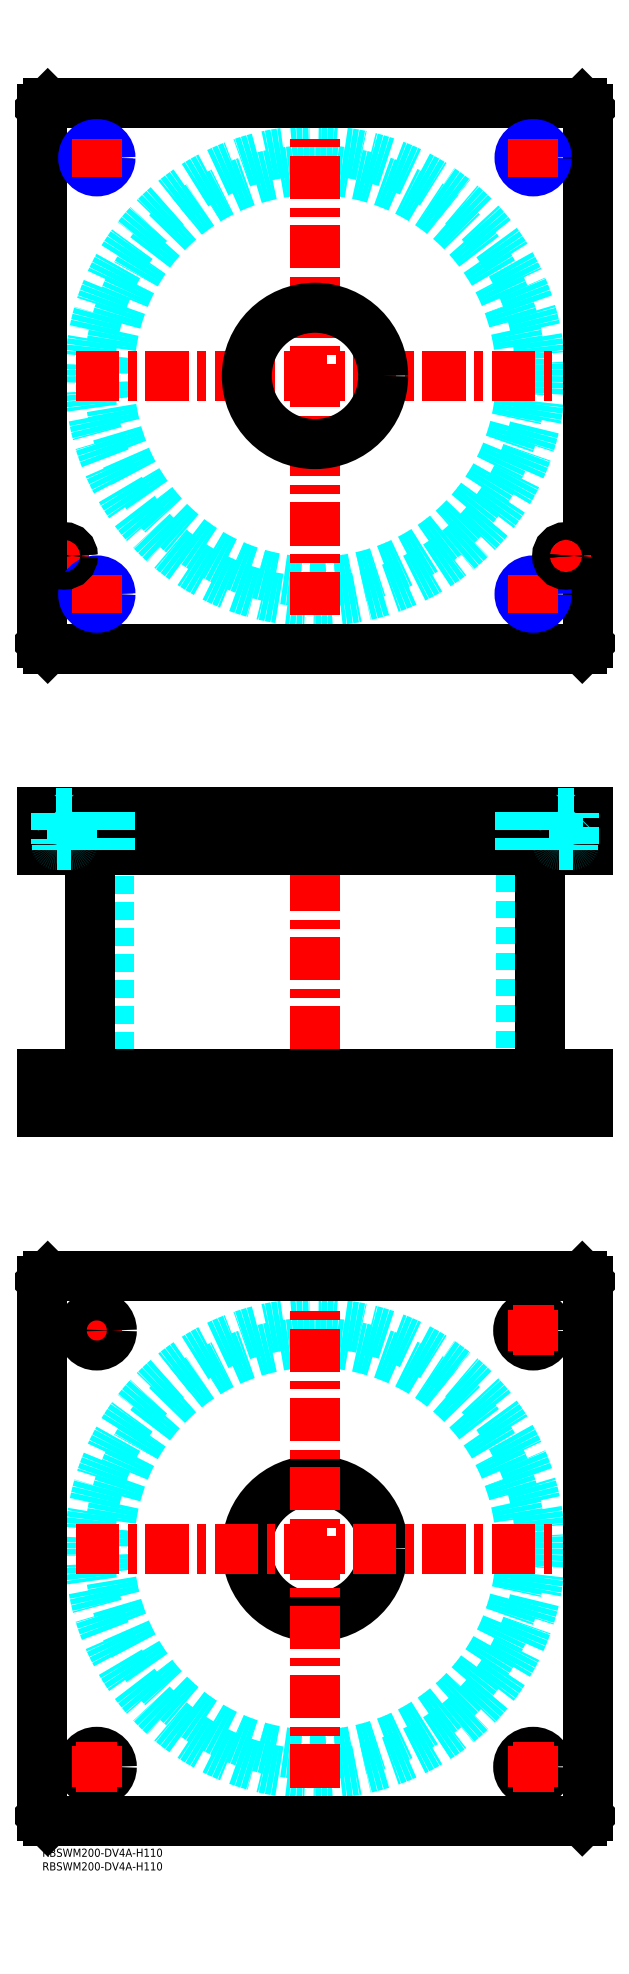
<metadata>
{"format":"dxf","ext":"dxf","renderer":"ezdxf+matplotlib","layout":"modelspace","background":"white","min_lineweight":24,"dpi":150}
</metadata>
<code>
0
SECTION
2
ENTITIES
0
INSERT
8
MSM_CONTINUOUS
2
*U49
10
0
20
0
30
0
0
INSERT
8
MSM_CONTINUOUS
2
*U50
10
0
20
0
30
0
0
CIRCLE
8
MSM_DASHED
10
100
20
110
30
0
40
75.5
0
CIRCLE
8
MSM_DASHED
10
100
20
110
30
0
40
82.6
0
LINE
8
MSM_CENTER
10
12.5
20
190
30
0
11
27.5
21
190
31
0
0
LINE
8
MSM_CENTER
10
20
20
182.5
30
0
11
20
21
197.5
31
0
0
LINE
8
MSM_CONTINUOUS
10
0
20
12
30
0
11
0
21
208
31
0
0
LINE
8
MSM_CONTINUOUS
10
200
20
208
30
0
11
200
21
12
31
0
0
CIRCLE
8
MSM_CONTINUOUS
10
180
20
190
30
0
40
5.5
0
CIRCLE
8
MSM_CONTINUOUS
10
20
20
30
30
0
40
5.5
0
CIRCLE
8
MSM_CONTINUOUS
10
180
20
30
30
0
40
5.5
0
CIRCLE
8
MSM_CONTINUOUS
10
20
20
190
30
0
40
5.5
0
CIRCLE
8
MSM_CONTINUOUS
10
100
20
110
30
0
40
25
0
LINE
8
MSM_CONTINUOUS
10
2
20
10
30
0
11
0
21
12
31
0
0
LINE
8
MSM_CONTINUOUS
10
198
20
10
30
0
11
2
21
10
31
0
0
LINE
8
MSM_CONTINUOUS
10
200
20
12
30
0
11
198
21
10
31
0
0
LINE
8
MSM_CONTINUOUS
10
198
20
210
30
0
11
200
21
208
31
0
0
LINE
8
MSM_CONTINUOUS
10
2
20
210
30
0
11
198
21
210
31
0
0
LINE
8
MSM_CONTINUOUS
10
0
20
208
30
0
11
2
21
210
31
0
0
LINE
8
MSM_DASHED
10
75
20
284
30
0
11
75
21
270
31
0
0
LINE
8
MSM_DASHED
10
125
20
270
30
0
11
125
21
284
31
0
0
LINE
8
MSM_DASHED
10
75
20
380
30
0
11
75
21
366
31
0
0
LINE
8
MSM_DASHED
10
125
20
366
30
0
11
125
21
380
31
0
0
LINE
8
MSM_DASHED
10
24.5
20
366
30
0
11
24.5
21
284
31
0
0
LINE
8
MSM_DASHED
10
175.5
20
284
30
0
11
175.5
21
366
31
0
0
LINE
8
MSM_DASHED
10
174.5
20
284
30
0
11
174.5
21
270
31
0
0
LINE
8
MSM_DASHED
10
185.5
20
270
30
0
11
185.5
21
284
31
0
0
LINE
8
MSM_DASHED
10
14.5
20
284
30
0
11
14.5
21
270
31
0
0
LINE
8
MSM_DASHED
10
25.5
20
270
30
0
11
25.5
21
284
31
0
0
LINE
8
MSM_CENTER
10
100
20
385
30
0
11
100
21
265
31
0
0
LINE
8
MSM_CENTER
10
20
20
286
30
0
11
20
21
268
31
0
0
LINE
8
MSM_CENTER
10
180
20
286
30
0
11
180
21
268
31
0
0
LINE
8
MSM_CENTER
10
20
20
382
30
0
11
20
21
364
31
0
0
LINE
8
MSM_CENTER
10
180
20
382
30
0
11
180
21
364
31
0
0
LINE
8
MSM_CENTER
10
8
20
382
30
0
11
8
21
364
31
0
0
LINE
8
MSM_CENTER
10
192
20
382
30
0
11
192
21
364
31
0
0
LINE
8
MSM_CONTINUOUS
10
17.4
20
366
30
0
11
17.4
21
284
31
0
0
LINE
8
MSM_CONTINUOUS
10
182.6
20
284
30
0
11
182.6
21
366
31
0
0
LINE
8
MSM_CONTINUOUS
10
2
20
380
30
0
11
2
21
366
31
0
0
LINE
8
MSM_CONTINUOUS
10
0
20
380
30
0
11
0
21
366
31
0
0
LINE
8
MSM_CONTINUOUS
10
0
20
366
30
0
11
200
21
366
31
0
0
LINE
8
MSM_CONTINUOUS
10
200
20
380
30
0
11
200
21
366
31
0
0
LINE
8
MSM_CONTINUOUS
10
0
20
380
30
0
11
200
21
380
31
0
0
LINE
8
MSM_CONTINUOUS
10
198
20
380
30
0
11
198
21
366
31
0
0
LINE
8
MSM_CONTINUOUS
10
200
20
270
30
0
11
200
21
284
31
0
0
LINE
8
MSM_CONTINUOUS
10
0
20
284
30
0
11
200
21
284
31
0
0
LINE
8
MSM_CONTINUOUS
10
0
20
270
30
0
11
200
21
270
31
0
0
LINE
8
MSM_CONTINUOUS
10
0
20
270
30
0
11
0
21
284
31
0
0
LINE
8
MSM_CONTINUOUS
10
2
20
270
30
0
11
2
21
284
31
0
0
LINE
8
MSM_CONTINUOUS
10
198
20
270
30
0
11
198
21
284
31
0
0
CIRCLE
8
MSM_DASHED
10
100
20
540
30
0
40
75.5
0
CIRCLE
8
MSM_DASHED
10
100
20
540
30
0
40
82.6
0
LINE
8
MSM_CENTER
10
12.4
20
540
30
0
11
187.6
21
540
31
0
0
LINE
8
MSM_CENTER
10
100
20
452.4
30
0
11
100
21
627.6
31
0
0
LINE
8
MSM_CENTER
10
3
20
474
30
0
11
13
21
474
31
0
0
LINE
8
MSM_CENTER
10
8
20
469
30
0
11
8
21
479
31
0
0
LINE
8
MSM_CONTINUOUS
10
200
20
442
30
0
11
200
21
638
31
0
0
CIRCLE
8
MSM_CONTINUOUS
10
100
20
540
30
0
40
25
0
LINE
8
MSM_CONTINUOUS
10
0
20
638
30
0
11
0
21
442
31
0
0
LINE
8
MSM_CONTINUOUS
10
0
20
442
30
0
11
2
21
440
31
0
0
LINE
8
MSM_CONTINUOUS
10
2
20
440
30
0
11
198
21
440
31
0
0
LINE
8
MSM_CONTINUOUS
10
198
20
440
30
0
11
200
21
442
31
0
0
LINE
8
MSM_CONTINUOUS
10
200
20
638
30
0
11
198
21
640
31
0
0
LINE
8
MSM_CONTINUOUS
10
198
20
640
30
0
11
2
21
640
31
0
0
LINE
8
MSM_CONTINUOUS
10
2
20
640
30
0
11
0
21
638
31
0
0
LINE
8
MSM_CENTER
10
13
20
460
30
0
11
27
21
460
31
0
0
CIRCLE
8
MSM_CONTINUOUS
10
20
20
460
30
0
40
4.188
0
CIRCLE
8
MSM_NARROW
10
20
20
460
30
0
40
5
0
LINE
8
MSM_CENTER
10
20
20
453
30
0
11
20
21
467
31
0
0
LINE
8
MSM_CENTER
10
173
20
460
30
0
11
187
21
460
31
0
0
CIRCLE
8
MSM_CONTINUOUS
10
180
20
460
30
0
40
4.188
0
CIRCLE
8
MSM_NARROW
10
180
20
460
30
0
40
5
0
LINE
8
MSM_CENTER
10
180
20
453
30
0
11
180
21
467
31
0
0
LINE
8
MSM_CENTER
10
173
20
620
30
0
11
187
21
620
31
0
0
CIRCLE
8
MSM_CONTINUOUS
10
180
20
620
30
0
40
4.188
0
CIRCLE
8
MSM_NARROW
10
180
20
620
30
0
40
5
0
LINE
8
MSM_CENTER
10
180
20
613
30
0
11
180
21
627
31
0
0
LINE
8
MSM_CENTER
10
13
20
620
30
0
11
27
21
620
31
0
0
CIRCLE
8
MSM_CONTINUOUS
10
20
20
620
30
0
40
4.188
0
CIRCLE
8
MSM_NARROW
10
20
20
620
30
0
40
5
0
LINE
8
MSM_CENTER
10
20
20
613
30
0
11
20
21
627
31
0
0
LINE
8
MSM_CENTER
10
192
20
469
30
0
11
192
21
479
31
0
0
LINE
8
MSM_CENTER
10
187
20
474
30
0
11
197
21
474
31
0
0
LINE
8
MSM_CENTER
10
100
20
22.4
30
0
11
100
21
197.6
31
0
0
LINE
8
MSM_CENTER
10
12.4
20
110
30
0
11
187.6
21
110
31
0
0
LINE
8
MSM_CENTER
10
180
20
182.5
30
0
11
180
21
197.5
31
0
0
LINE
8
MSM_CENTER
10
172.5
20
190
30
0
11
187.5
21
190
31
0
0
LINE
8
MSM_CENTER
10
180
20
22.5
30
0
11
180
21
37.5
31
0
0
LINE
8
MSM_CENTER
10
172.5
20
30
30
0
11
187.5
21
30
31
0
0
LINE
8
MSM_CENTER
10
20
20
22.5
30
0
11
20
21
37.5
31
0
0
LINE
8
MSM_CENTER
10
12.5
20
30
30
0
11
27.5
21
30
31
0
0
LINE
8
MSM_DASHED
10
175.8
20
380
30
0
11
175.8
21
366
31
0
0
LINE
8
MSM_DASHED
10
175
20
380
30
0
11
175
21
366
31
0
0
LINE
8
MSM_DASHED
10
185
20
380
30
0
11
185
21
366
31
0
0
LINE
8
MSM_DASHED
10
184.2
20
380
30
0
11
184.2
21
366
31
0
0
LINE
8
MSM_DASHED
10
15
20
380
30
0
11
15
21
366
31
0
0
LINE
8
MSM_DASHED
10
15.81
20
380
30
0
11
15.81
21
366
31
0
0
LINE
8
MSM_DASHED
10
25
20
380
30
0
11
25
21
366
31
0
0
LINE
8
MSM_DASHED
10
24.19
20
380
30
0
11
24.19
21
366
31
0
0
LINE
8
MSM_DASHED
10
11
20
379.8
30
0
11
11.2
21
380
31
0
0
LINE
8
MSM_DASHED
10
4.8
20
380
30
0
11
5
21
379.8
31
0
0
LINE
8
MSM_DASHED
10
11
20
379.8
30
0
11
5
21
379.8
31
0
0
LINE
8
MSM_DASHED
10
5.5
20
368
30
0
11
5.5
21
366
31
0
0
LINE
8
MSM_DASHED
10
10.5
20
366
30
0
11
10.5
21
368
31
0
0
LINE
8
MSM_DASHED
10
10.6
20
368
30
0
11
5.4
21
368
31
0
0
ARC
8
MSM_DASHED
10
5.4
20
368.4
30
0
40
0.4
50
180
51
270
0
ARC
8
MSM_DASHED
10
10.6
20
368.4
30
0
40
0.4
50
270
51
360
0
LINE
8
MSM_DASHED
10
5
20
379.8
30
0
11
5
21
368.4
31
0
0
LINE
8
MSM_DASHED
10
11
20
368.4
30
0
11
11
21
379.8
31
0
0
LINE
8
MSM_DASHED
10
195
20
379.8
30
0
11
195.2
21
380
31
0
0
LINE
8
MSM_DASHED
10
188.8
20
380
30
0
11
189
21
379.8
31
0
0
LINE
8
MSM_DASHED
10
195
20
379.8
30
0
11
189
21
379.8
31
0
0
LINE
8
MSM_DASHED
10
189.5
20
368
30
0
11
189.5
21
366
31
0
0
LINE
8
MSM_DASHED
10
194.5
20
366
30
0
11
194.5
21
368
31
0
0
LINE
8
MSM_DASHED
10
194.6
20
368
30
0
11
189.4
21
368
31
0
0
ARC
8
MSM_DASHED
10
189.4
20
368.4
30
0
40
0.4
50
180
51
270
0
ARC
8
MSM_DASHED
10
194.6
20
368.4
30
0
40
0.4
50
270
51
360
0
LINE
8
MSM_DASHED
10
189
20
379.8
30
0
11
189
21
368.4
31
0
0
LINE
8
MSM_DASHED
10
195
20
368.4
30
0
11
195
21
379.8
31
0
0
CIRCLE
8
MSM_CONTINUOUS
10
8
20
474
30
0
40
2.5
0
CIRCLE
8
MSM_CONTINUOUS
10
8
20
474
30
0
40
3
0
CIRCLE
8
MSM_CONTINUOUS
10
8
20
474
30
0
40
3.2
0
CIRCLE
8
MSM_CONTINUOUS
10
192
20
474
30
0
40
2.5
0
CIRCLE
8
MSM_CONTINUOUS
10
192
20
474
30
0
40
3
0
CIRCLE
8
MSM_CONTINUOUS
10
192
20
474
30
0
40
3.2
0
ENDSEC
0
EOF

</code>
